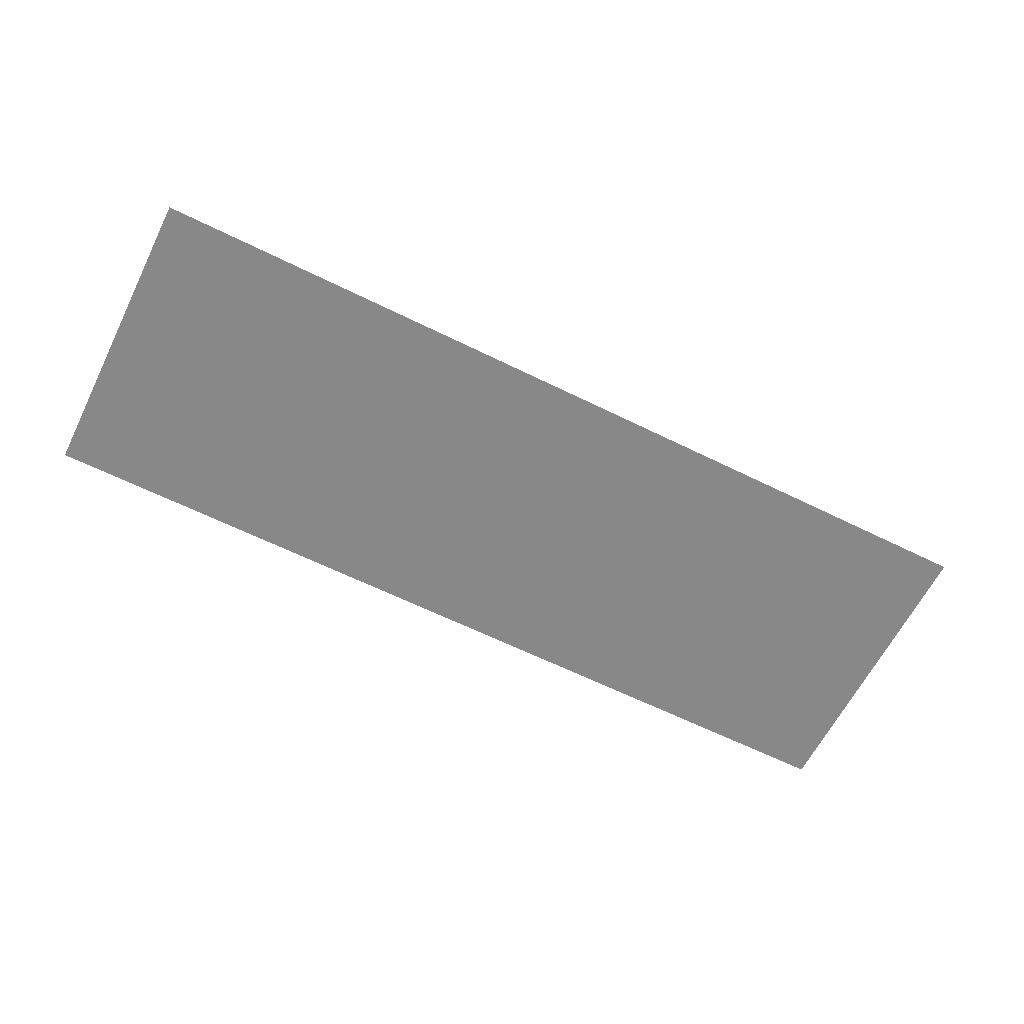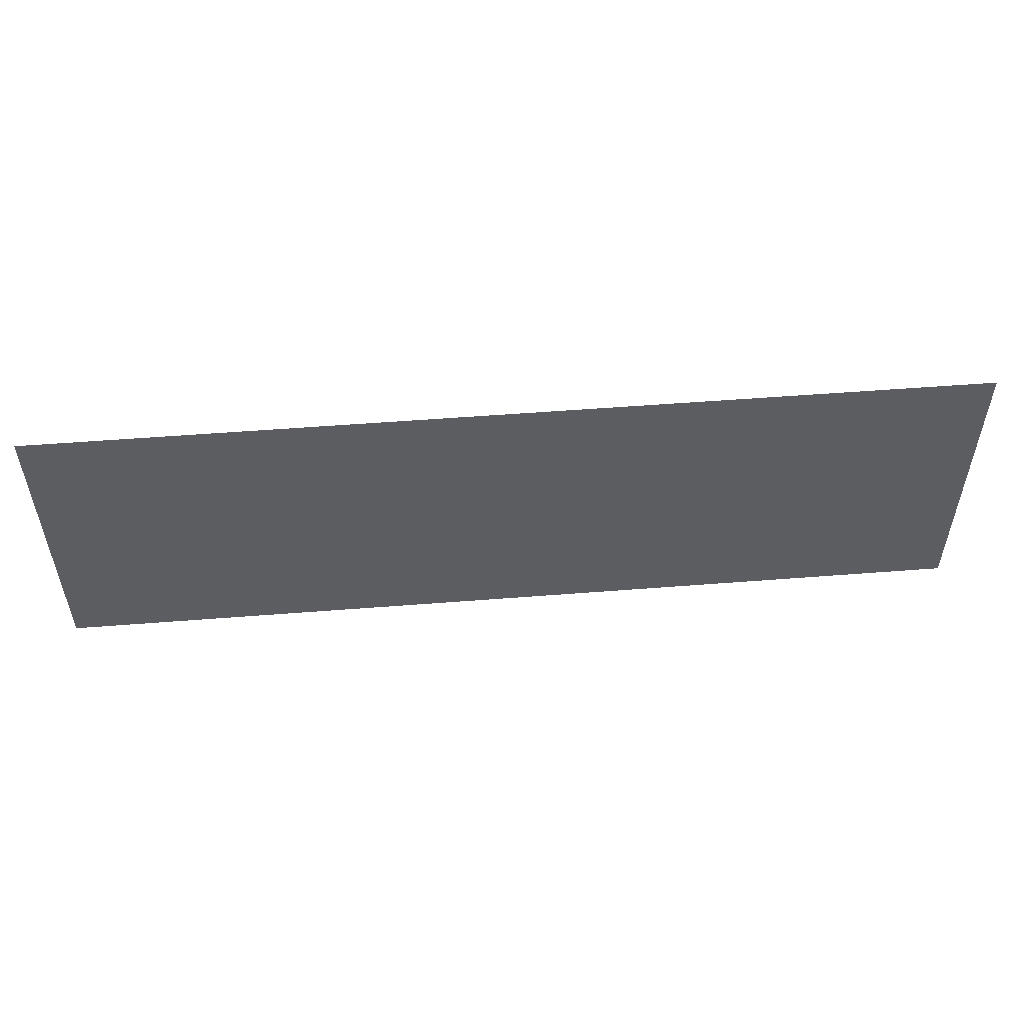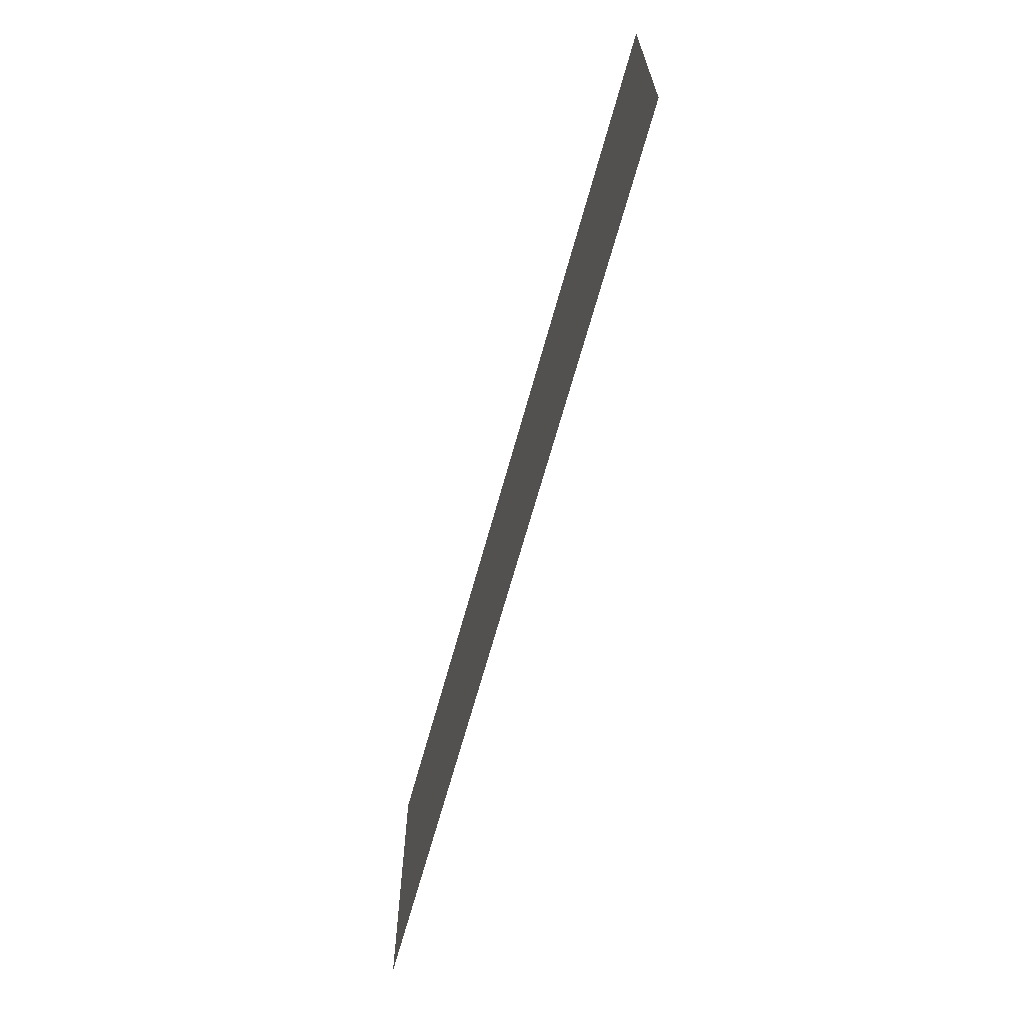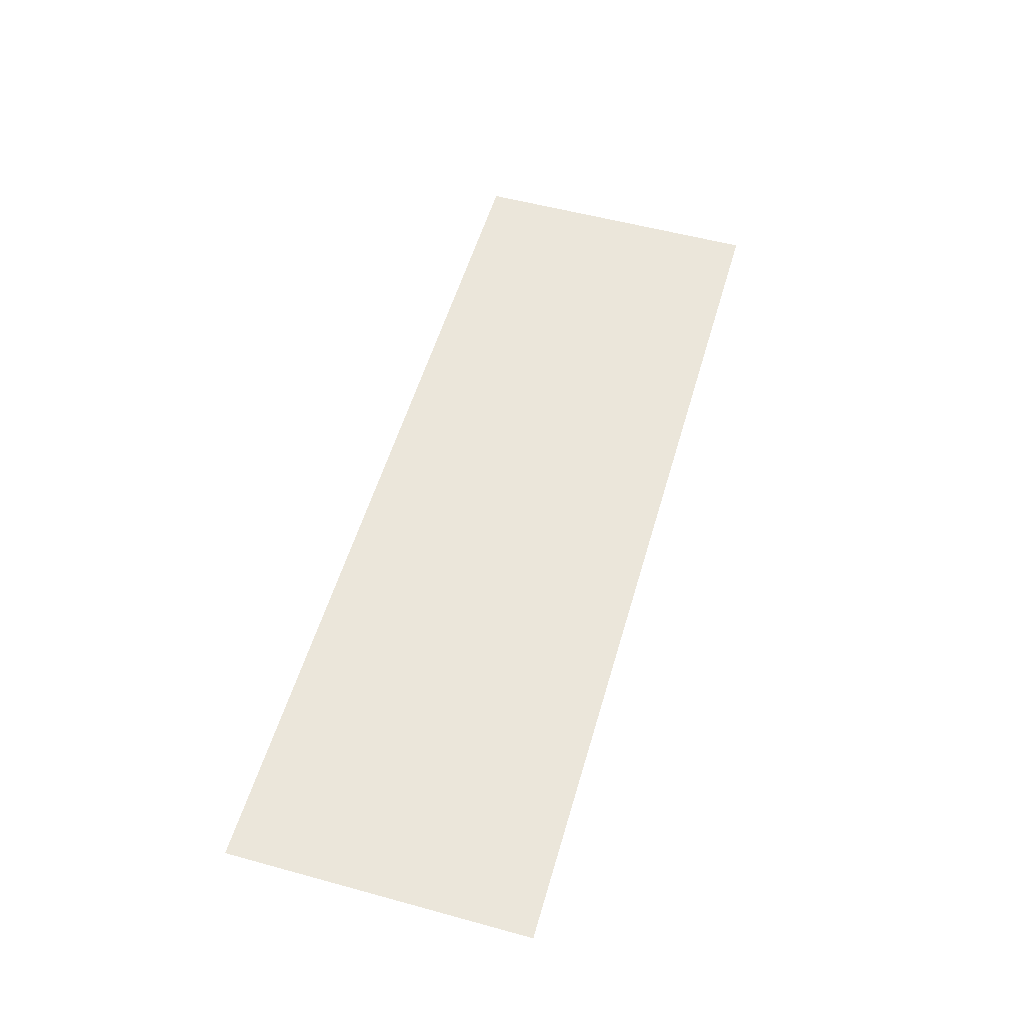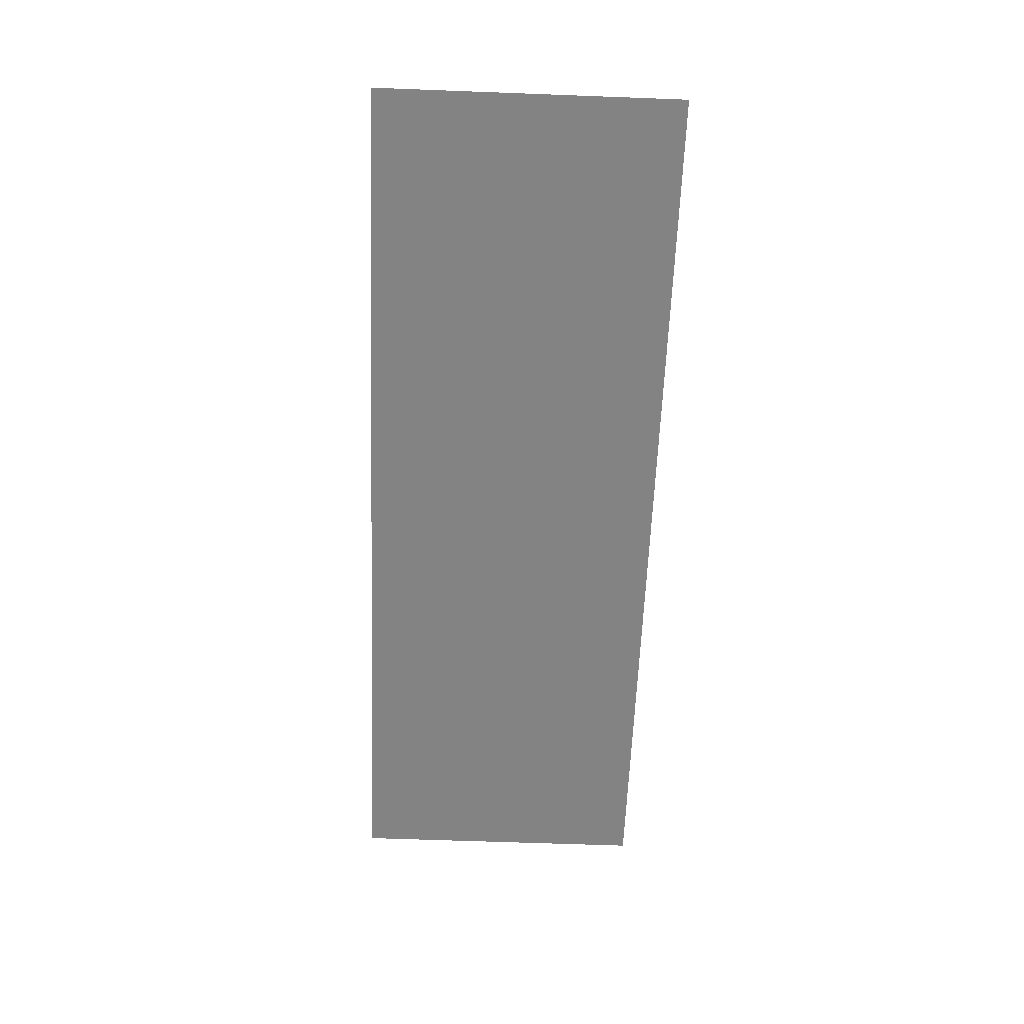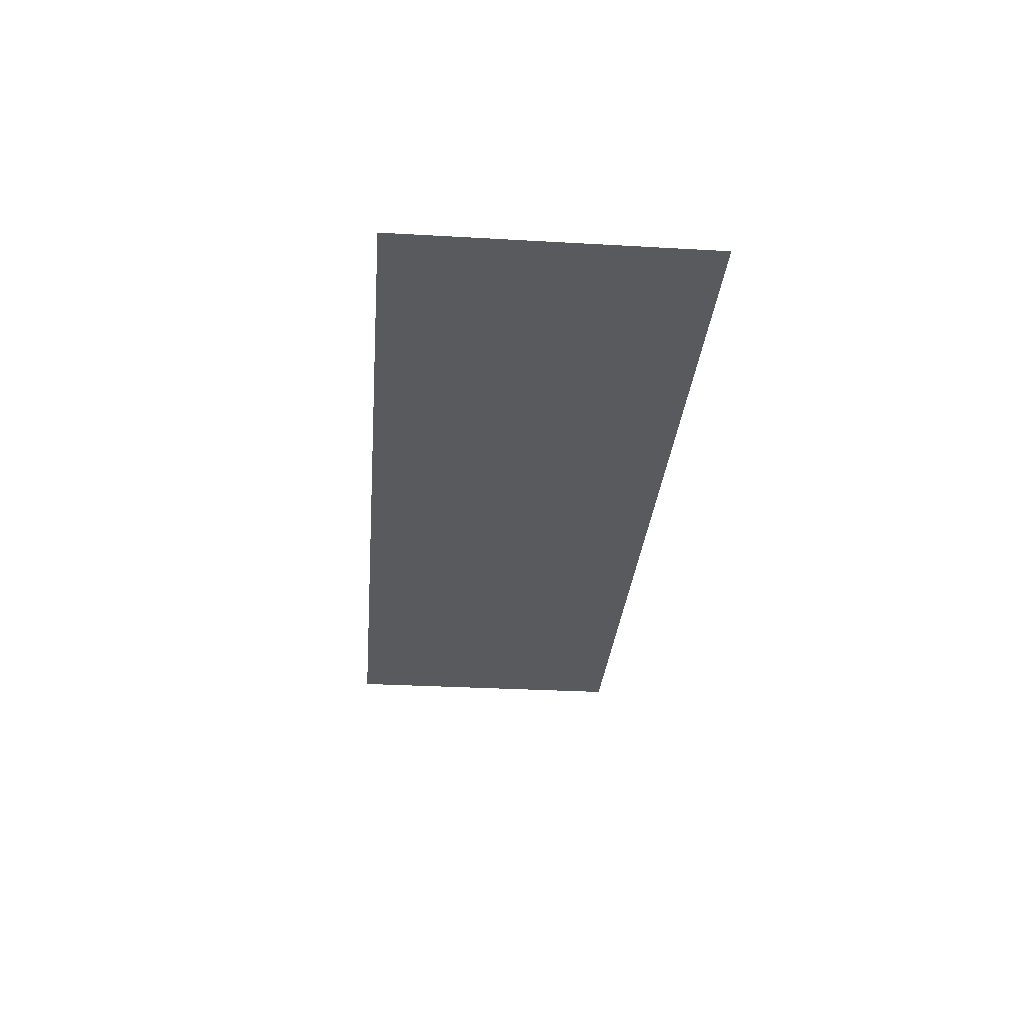
<metadata>
{"format":"obj","ext":"obj","renderer":"f3d","projection":"perspective","resolution":1024,"background":"white","views":[{"elev":-62.7,"azim":-26.6,"up":"+Z"},{"elev":53.4,"azim":-4.8,"up":"+Y"},{"elev":-66.0,"azim":-105.3,"up":"+Y"},{"elev":54.9,"azim":-73.9,"up":"+Z"},{"elev":-61.2,"azim":87.8,"up":"+Z"},{"elev":-30.5,"azim":-94.7,"up":"+Z"}]}
</metadata>
<code>
v 0 -0.64 0
v -1.92 -0.64 0
v -1.92 0 0
v 0 0 0
g sandbox2_mesh_tile_0028
f 1 2 3 4

</code>
